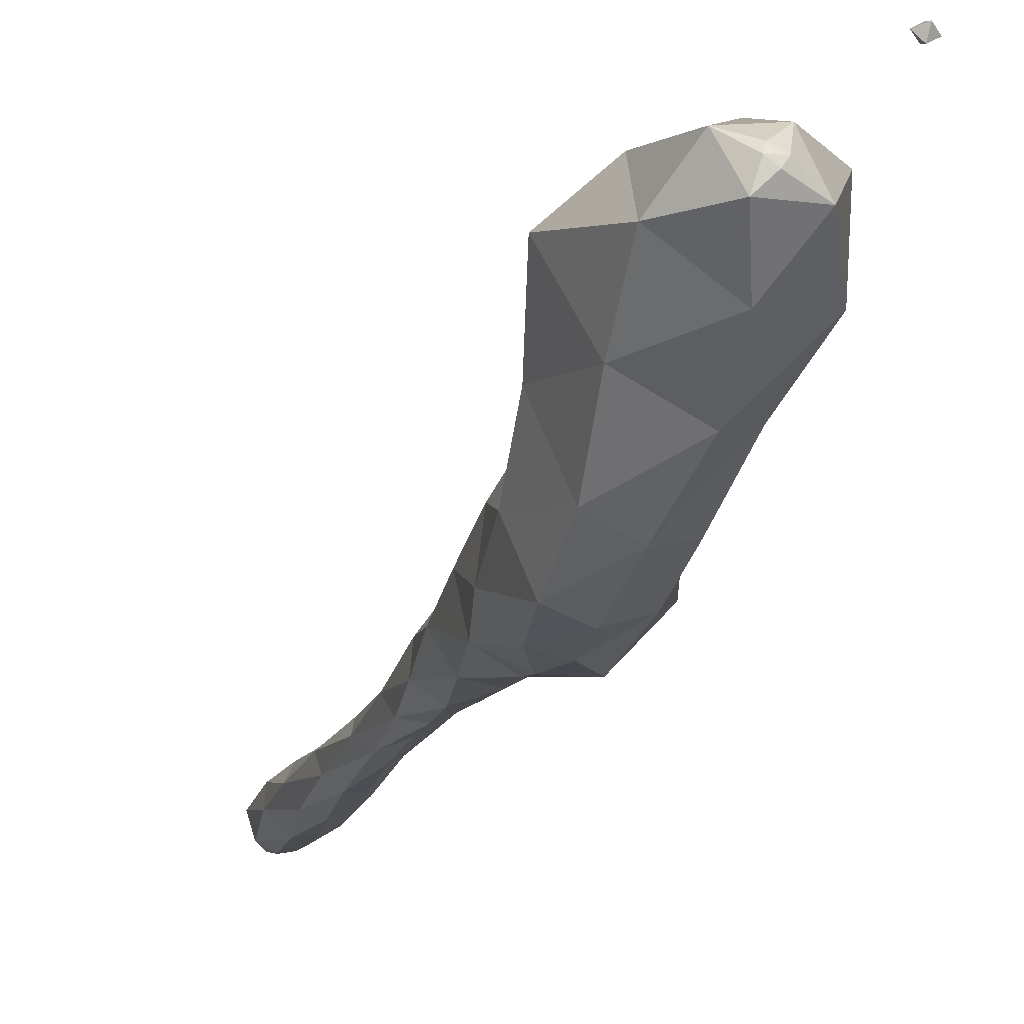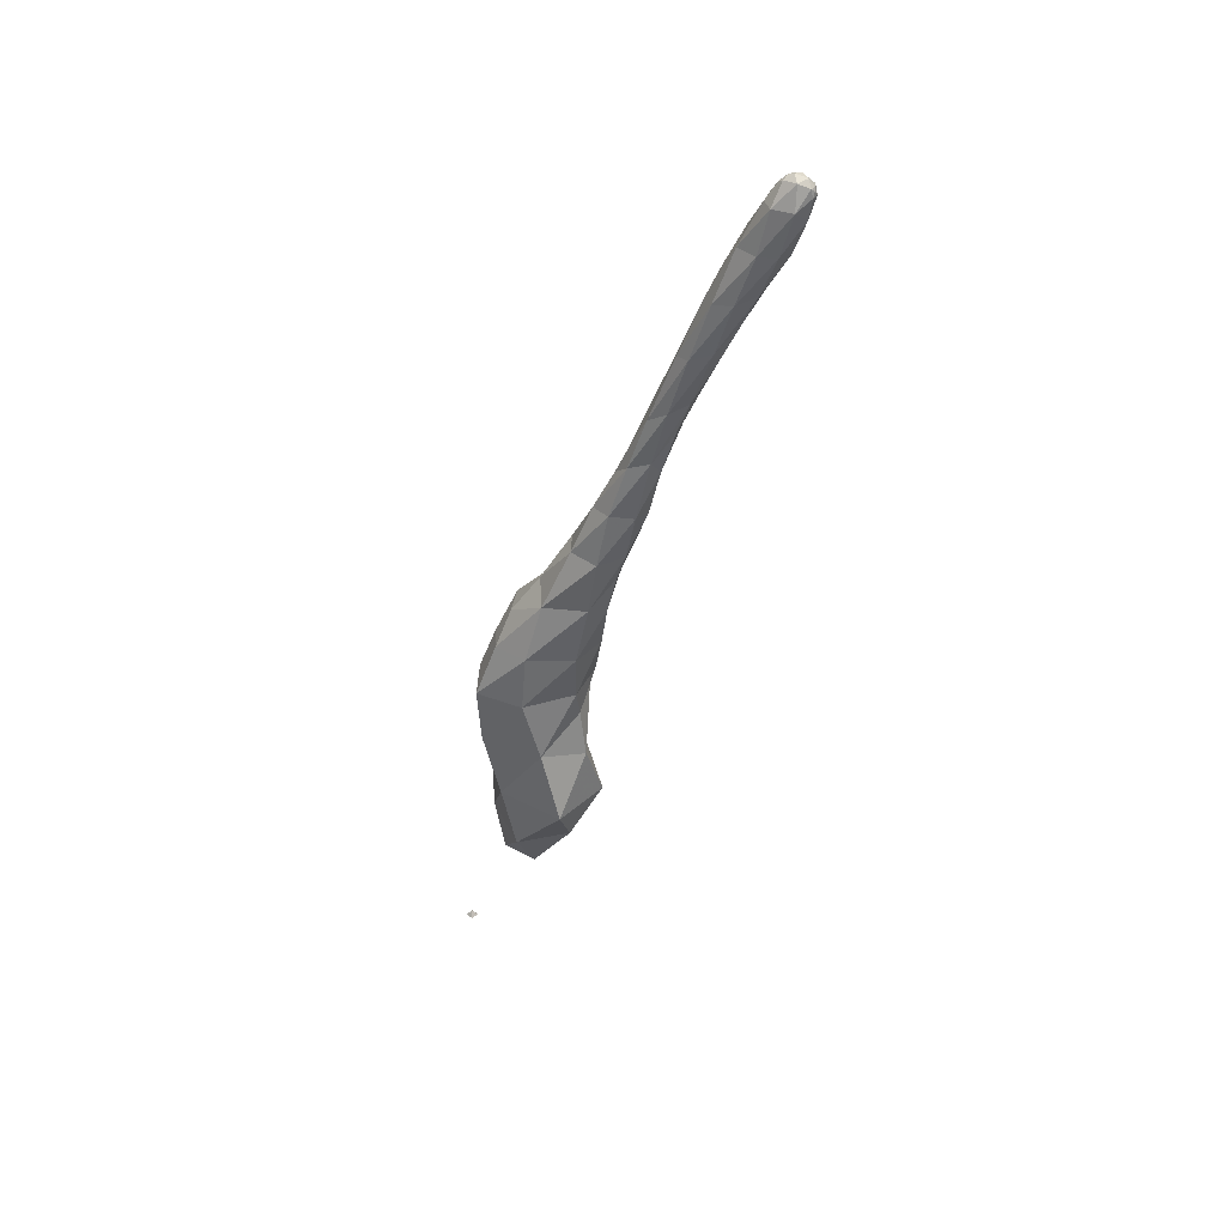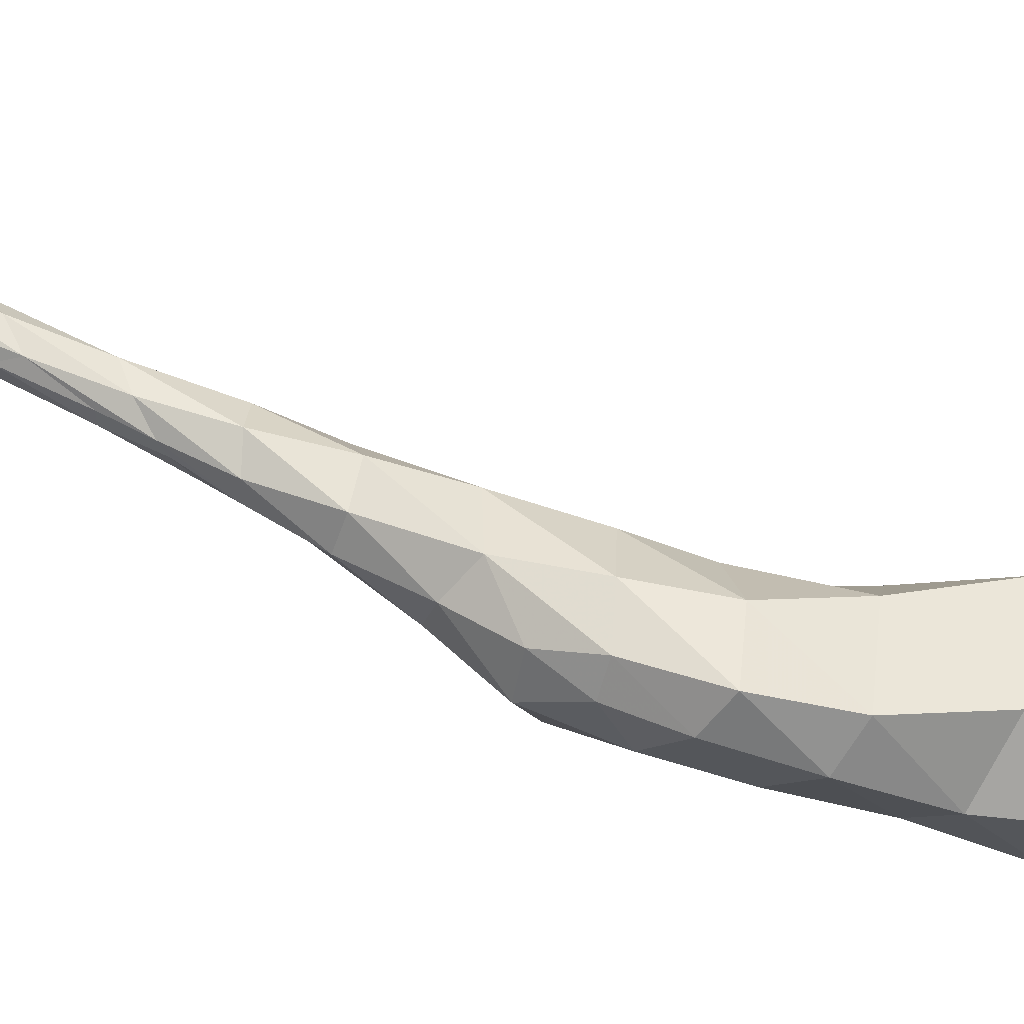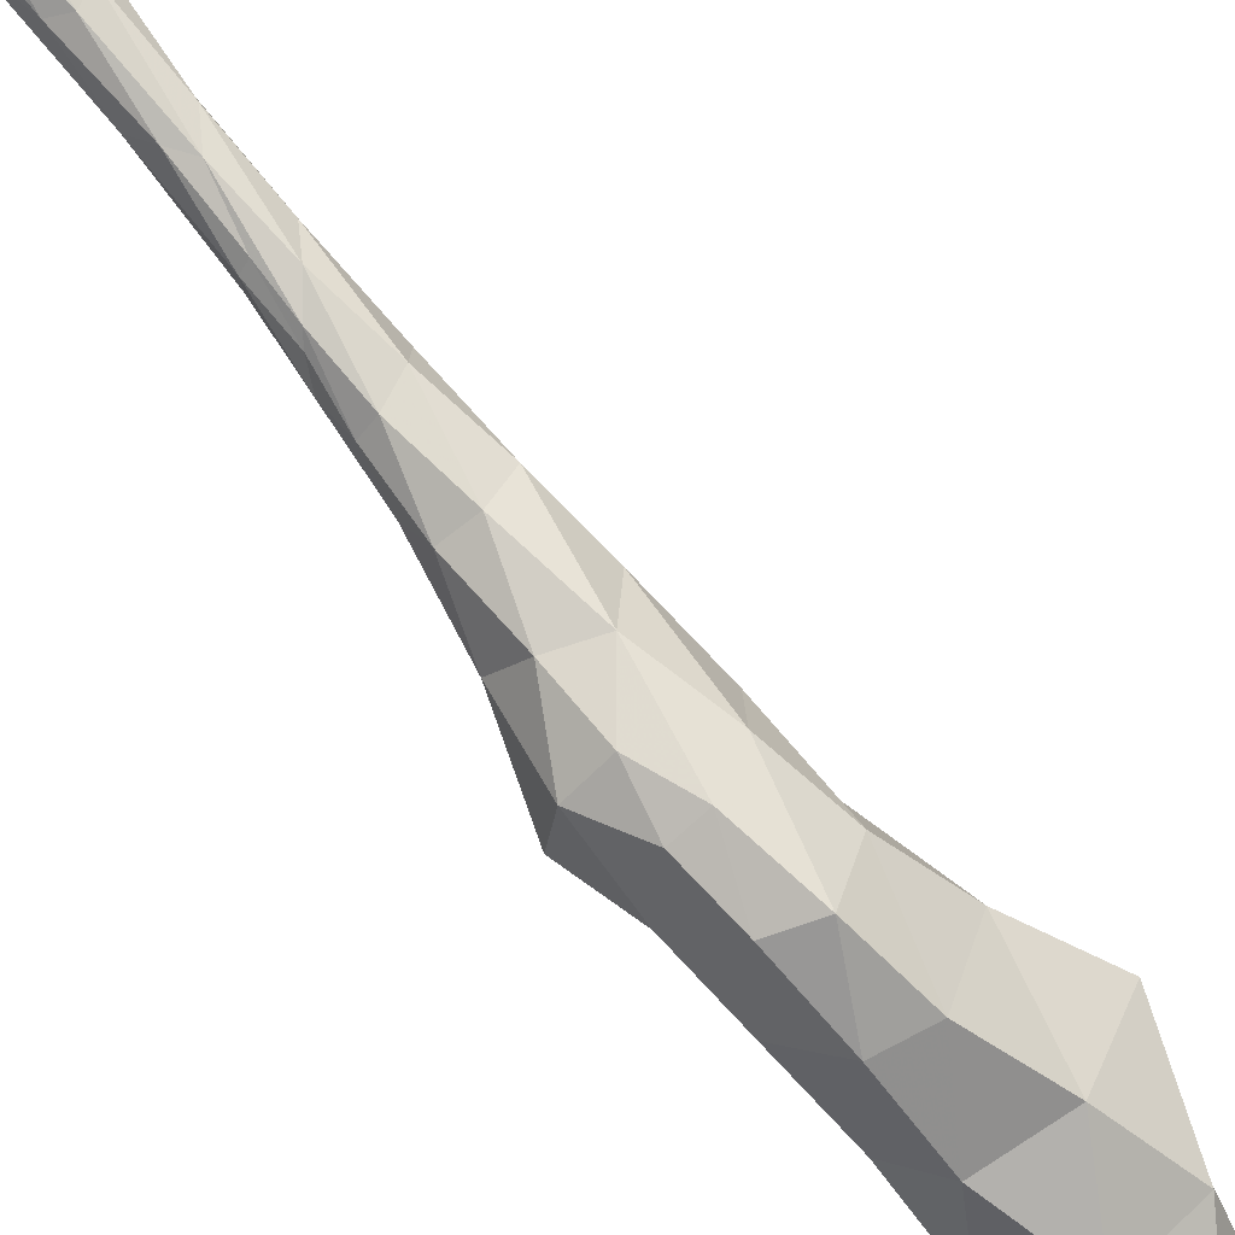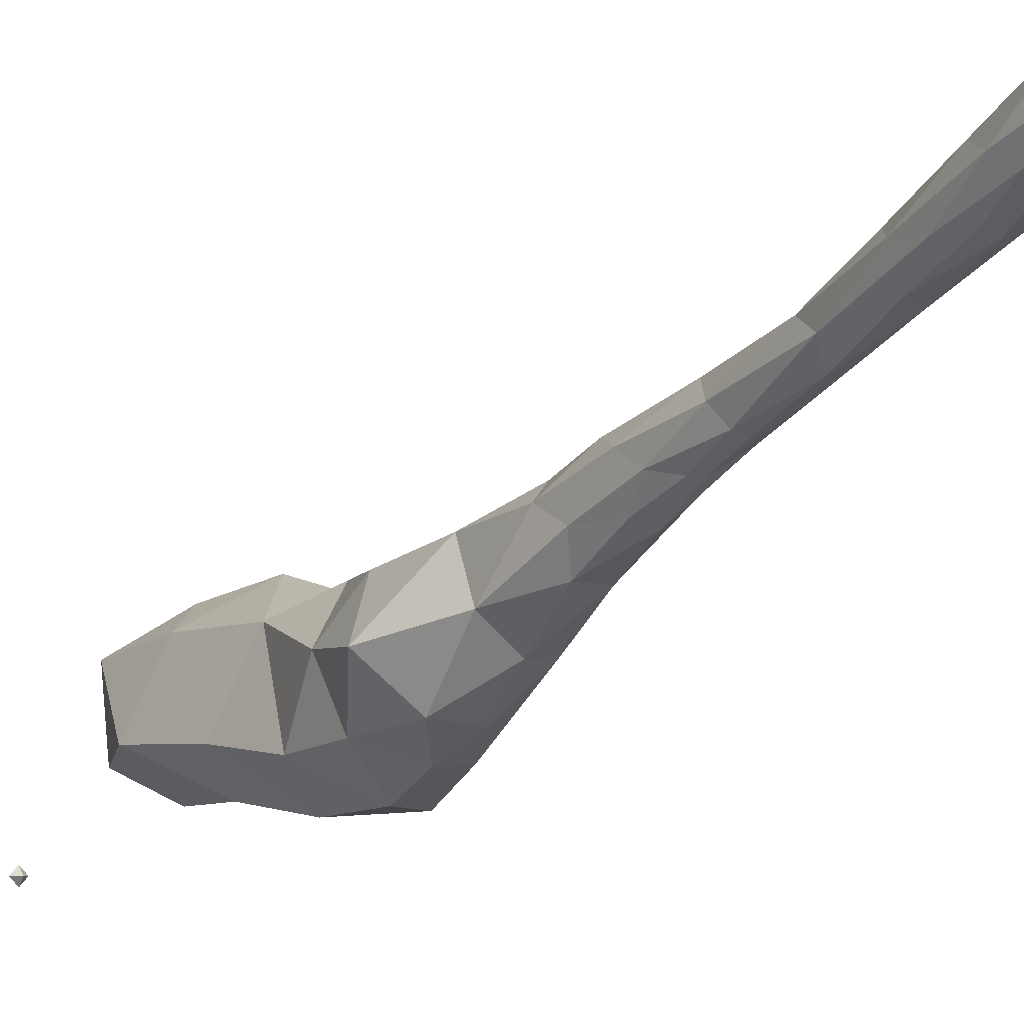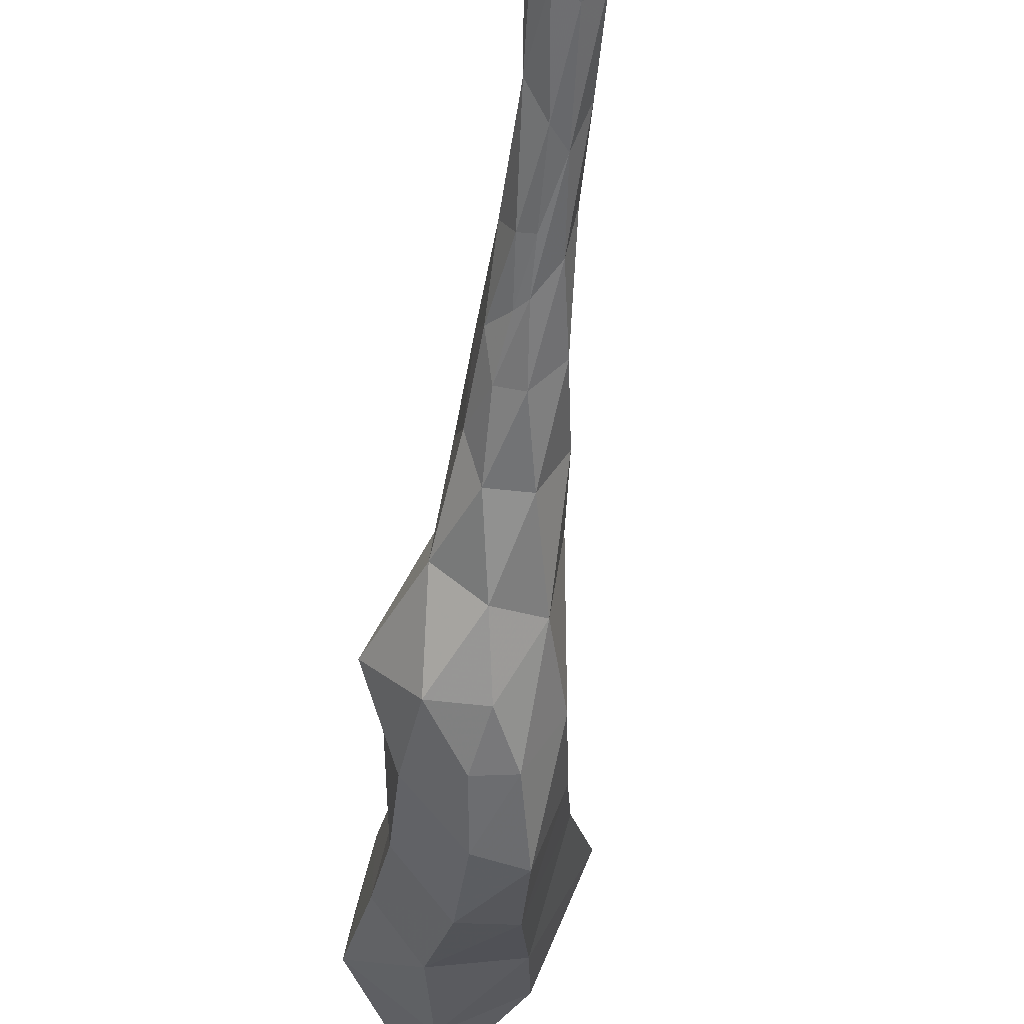
<metadata>
{"format":"obj","ext":"obj","renderer":"f3d","projection":"perspective","resolution":1024,"background":"white","views":[{"elev":-40.2,"azim":-18.0,"up":"+Z"},{"elev":43.7,"azim":-86.9,"up":"+Y"},{"elev":-58.5,"azim":-107.0,"up":"+Z"},{"elev":-67.3,"azim":-139.0,"up":"+Z"},{"elev":-6.2,"azim":145.5,"up":"+Z"},{"elev":-32.8,"azim":173.4,"up":"+Z"}]}
</metadata>
<code>
v -2.289 46.9 13.13
v -1.894 46.88 12.7
v -1.885 46.47 13.12
v -1.86 46.89 13.53
v -1.854 47.3 13.11
v -2.565 55.72 17.57
v -2.644 55.81 17.14
v -2.346 55.76 17.19
v -1.869 55.8 17.28
v -3.957 56.38 18.36
v -2.809 56.5 16.13
v -1.541 56.16 19.04
v -4.928 59.38 17.24
v -1.555 59.79 15.31
v -2.192 58.24 21
v -4.819 60.56 21.09
v -1.472 60.7 22.44
v -4.314 64.06 16.23
v -0.682 64.79 15.29
v -6.544 63.99 20.55
v -3.183 63.74 23.35
v -3.503 68.81 14.99
v -1.198 69.42 14.62
v -5.156 68.82 19.23
v -3.807 67.95 22.26
v -3.317 73 14.77
v -1.248 73.73 14.86
v -4.528 73.02 18.01
v -3.03 71.21 21.82
v -3.462 73.4 21.61
v -1.246 73.88 22.8
v -2.547 76.78 16.15
v -0.8838 76.73 16.01
v -4.002 77.03 18.29
v -3.707 76.86 21.64
v -1.569 76.71 23.24
v -1.396 79.15 17.17
v -2.95 80.94 19.39
v -0.9552 81.85 19.16
v -3.416 81.18 22.47
v -2.147 80.19 23.67
v -2.039 85.11 21.28
v -0.3773 85.17 21.31
v -3.145 84.97 23.04
v -2.123 83.09 24.31
v -2.355 85.14 24.87
v -1.227 85.28 25.32
v -1.385 88.45 22.69
v -0.3485 88.22 22.99
v -2.603 88.75 23.76
v -2.526 88.56 25.49
v -1.339 88.08 26.26
v -1.135 91.22 24.1
v -0.6879 90.65 24.05
v -2.043 92.28 24.89
v -2.39 92.95 26.39
v -1.832 91.9 27.01
v -1.108 93.28 24.99
v -1.739 95.85 26.07
v -1.04 96.79 26.33
v -2.339 96.81 27.32
v -1.897 95.08 27.89
v -2.045 97.42 28.66
v -1.308 97.75 29.25
v -1.49 100.6 27.76
v -0.5663 101 28.09
v -2.28 100.8 28.47
v -2.414 101.5 29.99
v -1.621 100.7 30.43
v -1.095 104.4 29.22
v -0.4143 104.3 29.5
v -2.056 104.8 29.71
v -2.609 105 31
v -1.854 103.5 31.63
v -2.118 105.5 32.43
v -1.27 105.6 32.95
v -0.7072 106.7 30.32
v -1.433 108.3 30.99
v -0.4735 109.3 31.57
v -2.51 108.4 32.13
v -2.457 108.3 33.4
v -1.392 108 34.2
v -1.162 111.2 32.39
v -0.4037 111.5 32.82
v -2.061 111.3 32.76
v -2.474 111.3 34.13
v -1.885 110.5 34.93
v -0.8863 112.4 33.18
v -0.6283 112.5 33.49
v -1.247 112.7 33.38
v -1.746 112.8 34.17
v -1.857 111.9 35.09
v -1.769 112.5 34.97
v -1.636 112.2 35.18
v -0.8916 112.8 33.65
v -1.059 113 34.02
v -1.289 112.8 34.81
v -1.468 112.4 35.18
v -1.457 46.87 13.09
v -2.124 55.89 16.82
v -0.2474 56.69 16.76
v 1.792 61.03 17.34
v 1.226 58.68 20.45
v 1.255 66.06 17.16
v 0.8656 63 21.16
v 1.049 70.81 16.58
v 0.2631 68.13 21.22
v 1.14 74.83 16.95
v 1.559 73.33 19.89
v -0.7209 71.91 22.37
v 0.797 78.91 17.41
v 2.689 77.33 19.68
v 0.8041 75.61 22.34
v 0.9119 81.84 20.64
v 0.4193 79.99 23.23
v 0.2836 85.91 22.91
v 0.3827 84.21 23.78
v -0.8356 83.33 24.62
v 0.03481 89.44 24.3
v 0.1617 88.16 25.1
v -0.4214 86.65 25.58
v -0.498 93.07 25.16
v -0.05134 92.45 26.03
v -0.7034 91.32 26.91
v -0.1902 97.49 27.43
v -0.3458 96.29 28.09
v -1.253 95.52 28.32
v 0.09933 102.7 29.39
v 0.1945 101.1 29.62
v -0.5408 99.99 30.12
v 0.01982 106.6 30.7
v 0.4727 105.6 31.3
v 0.1072 104.4 31.8
v -0.95 103.6 31.98
v 0.3778 109.7 32.61
v 0.4149 108.2 33.41
v -0.3522 106.9 33.51
v -0.2127 112.2 33.7
v 0.0863 111.4 34.45
v -0.4594 110.2 35.08
v -0.722 112.8 33.9
v -0.6651 112.8 34.46
v -0.9205 112.3 35.21
v -1.451 111.9 35.35
f 1 2 3
f 3 4 1
f 1 5 2
f 4 5 1
f 6 7 8
f 8 9 6
f 10 7 6
f 11 7 10
f 12 6 9
f 10 6 12
f 13 11 10
f 14 11 13
f 15 10 12
f 15 16 10
f 16 13 10
f 15 17 16
f 18 14 13
f 19 14 18
f 16 20 13
f 20 18 13
f 21 16 17
f 20 16 21
f 22 19 18
f 23 19 22
f 20 24 18
f 24 22 18
f 25 20 21
f 24 20 25
f 26 23 22
f 27 23 26
f 24 28 22
f 28 26 22
f 29 24 25
f 29 30 24
f 30 28 24
f 29 31 30
f 32 27 26
f 33 27 32
f 28 34 26
f 34 32 26
f 30 35 28
f 35 34 28
f 36 30 31
f 35 30 36
f 32 37 33
f 37 38 39
f 37 32 38
f 32 34 38
f 35 40 34
f 40 38 34
f 41 35 36
f 40 35 41
f 42 39 38
f 43 39 42
f 40 44 38
f 44 42 38
f 45 40 41
f 45 46 40
f 46 44 40
f 45 47 46
f 48 43 42
f 49 43 48
f 44 50 42
f 50 48 42
f 46 51 44
f 51 50 44
f 52 46 47
f 51 46 52
f 53 49 48
f 54 49 53
f 50 55 48
f 55 53 48
f 51 56 50
f 56 55 50
f 57 51 52
f 56 51 57
f 53 58 54
f 58 59 60
f 58 53 59
f 53 55 59
f 56 61 55
f 61 59 55
f 62 56 57
f 62 63 56
f 63 61 56
f 62 64 63
f 65 60 59
f 66 60 65
f 61 67 59
f 67 65 59
f 63 68 61
f 68 67 61
f 69 63 64
f 68 63 69
f 70 66 65
f 71 66 70
f 67 72 65
f 72 70 65
f 68 73 67
f 73 72 67
f 74 68 69
f 74 75 68
f 75 73 68
f 74 76 75
f 70 77 71
f 77 78 79
f 77 70 78
f 70 72 78
f 73 80 72
f 80 78 72
f 75 81 73
f 81 80 73
f 82 75 76
f 81 75 82
f 83 79 78
f 84 79 83
f 80 85 78
f 85 83 78
f 81 86 80
f 86 85 80
f 87 81 82
f 86 81 87
f 88 84 83
f 89 84 88
f 85 90 83
f 90 88 83
f 86 91 85
f 91 90 85
f 92 86 87
f 92 93 86
f 93 91 86
f 92 94 93
f 88 95 89
f 90 95 88
f 96 95 90
f 91 96 90
f 97 96 91
f 93 97 91
f 98 97 93
f 94 98 93
f 3 2 99
f 3 99 4
f 2 5 99
f 4 99 5
f 8 7 100
f 8 100 9
f 100 11 101
f 7 11 100
f 9 101 12
f 100 101 9
f 101 14 102
f 11 14 101
f 12 103 15
f 12 101 103
f 101 102 103
f 15 103 17
f 102 19 104
f 14 19 102
f 103 102 105
f 105 102 104
f 17 105 21
f 103 105 17
f 104 23 106
f 19 23 104
f 105 104 107
f 107 104 106
f 21 107 25
f 105 107 21
f 106 27 108
f 23 27 106
f 107 106 109
f 109 106 108
f 25 110 29
f 25 107 110
f 107 109 110
f 29 110 31
f 108 33 111
f 27 33 108
f 109 108 112
f 112 108 111
f 110 109 113
f 113 109 112
f 31 113 36
f 110 113 31
f 33 37 111
f 39 111 37
f 39 114 111
f 114 112 111
f 113 112 115
f 115 112 114
f 36 115 41
f 113 115 36
f 114 43 116
f 39 43 114
f 115 114 117
f 117 114 116
f 41 118 45
f 41 115 118
f 115 117 118
f 45 118 47
f 116 49 119
f 43 49 116
f 117 116 120
f 120 116 119
f 118 117 121
f 121 117 120
f 47 121 52
f 118 121 47
f 119 54 122
f 49 54 119
f 120 119 123
f 123 119 122
f 121 120 124
f 124 120 123
f 52 124 57
f 121 124 52
f 54 58 122
f 60 122 58
f 60 125 122
f 125 123 122
f 124 123 126
f 126 123 125
f 57 127 62
f 57 124 127
f 124 126 127
f 62 127 64
f 125 66 128
f 60 66 125
f 126 125 129
f 129 125 128
f 127 126 130
f 130 126 129
f 64 130 69
f 127 130 64
f 128 71 131
f 66 71 128
f 129 128 132
f 132 128 131
f 130 129 133
f 133 129 132
f 69 134 74
f 69 130 134
f 130 133 134
f 74 134 76
f 71 77 131
f 79 131 77
f 79 135 131
f 135 132 131
f 133 132 136
f 136 132 135
f 134 133 137
f 137 133 136
f 76 137 82
f 134 137 76
f 135 84 138
f 79 84 135
f 136 135 139
f 139 135 138
f 137 136 140
f 140 136 139
f 82 140 87
f 137 140 82
f 138 89 141
f 84 89 138
f 139 138 142
f 142 138 141
f 140 139 143
f 143 139 142
f 87 144 92
f 87 140 144
f 140 143 144
f 92 144 94
f 89 95 141
f 96 141 95
f 142 141 96
f 97 142 96
f 143 142 97
f 98 143 97
f 144 143 98
f 94 144 98

</code>
